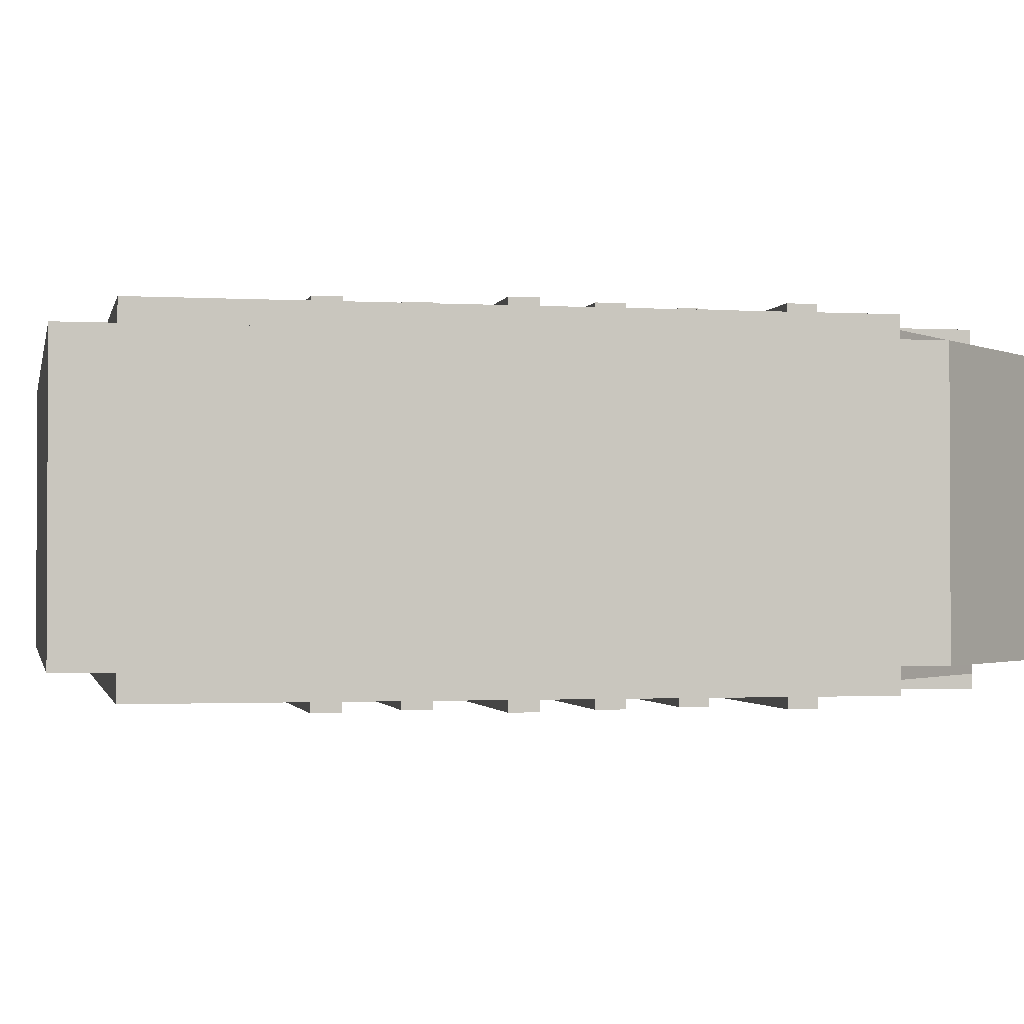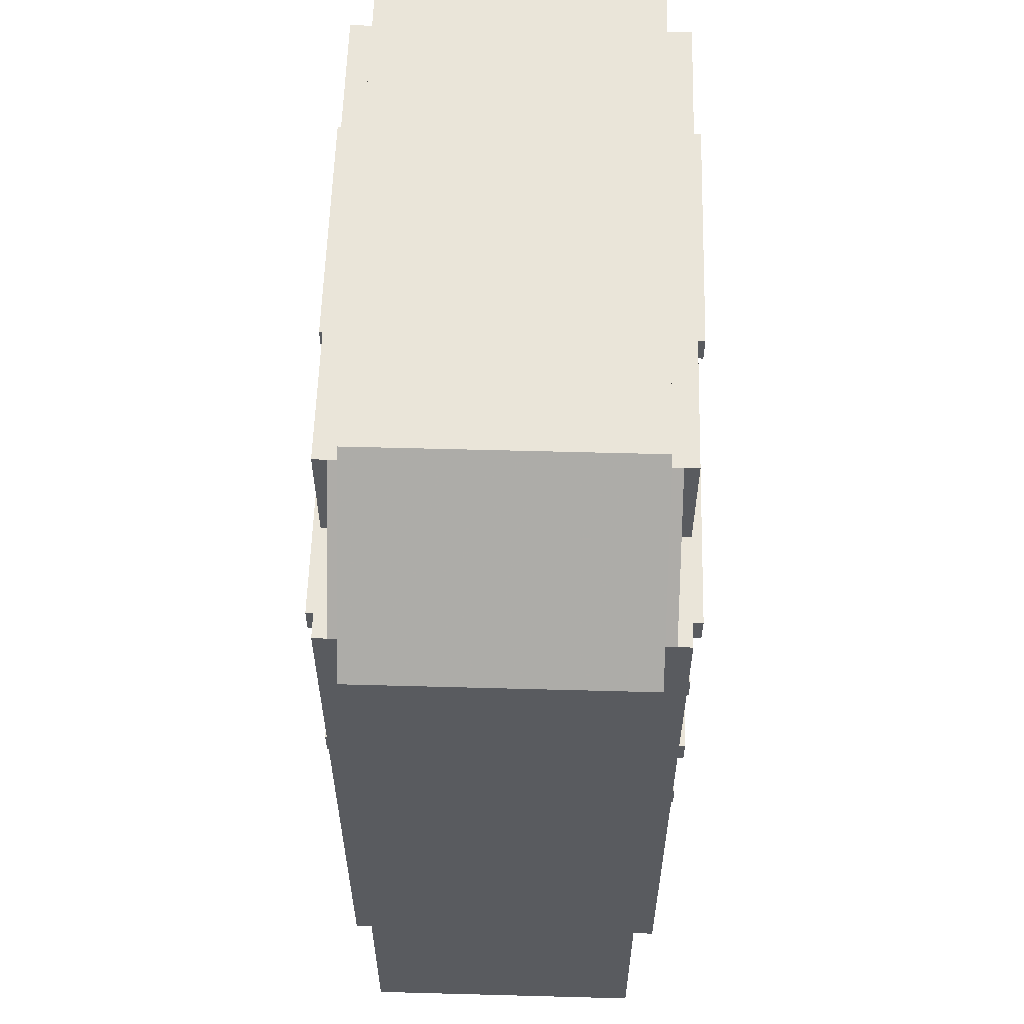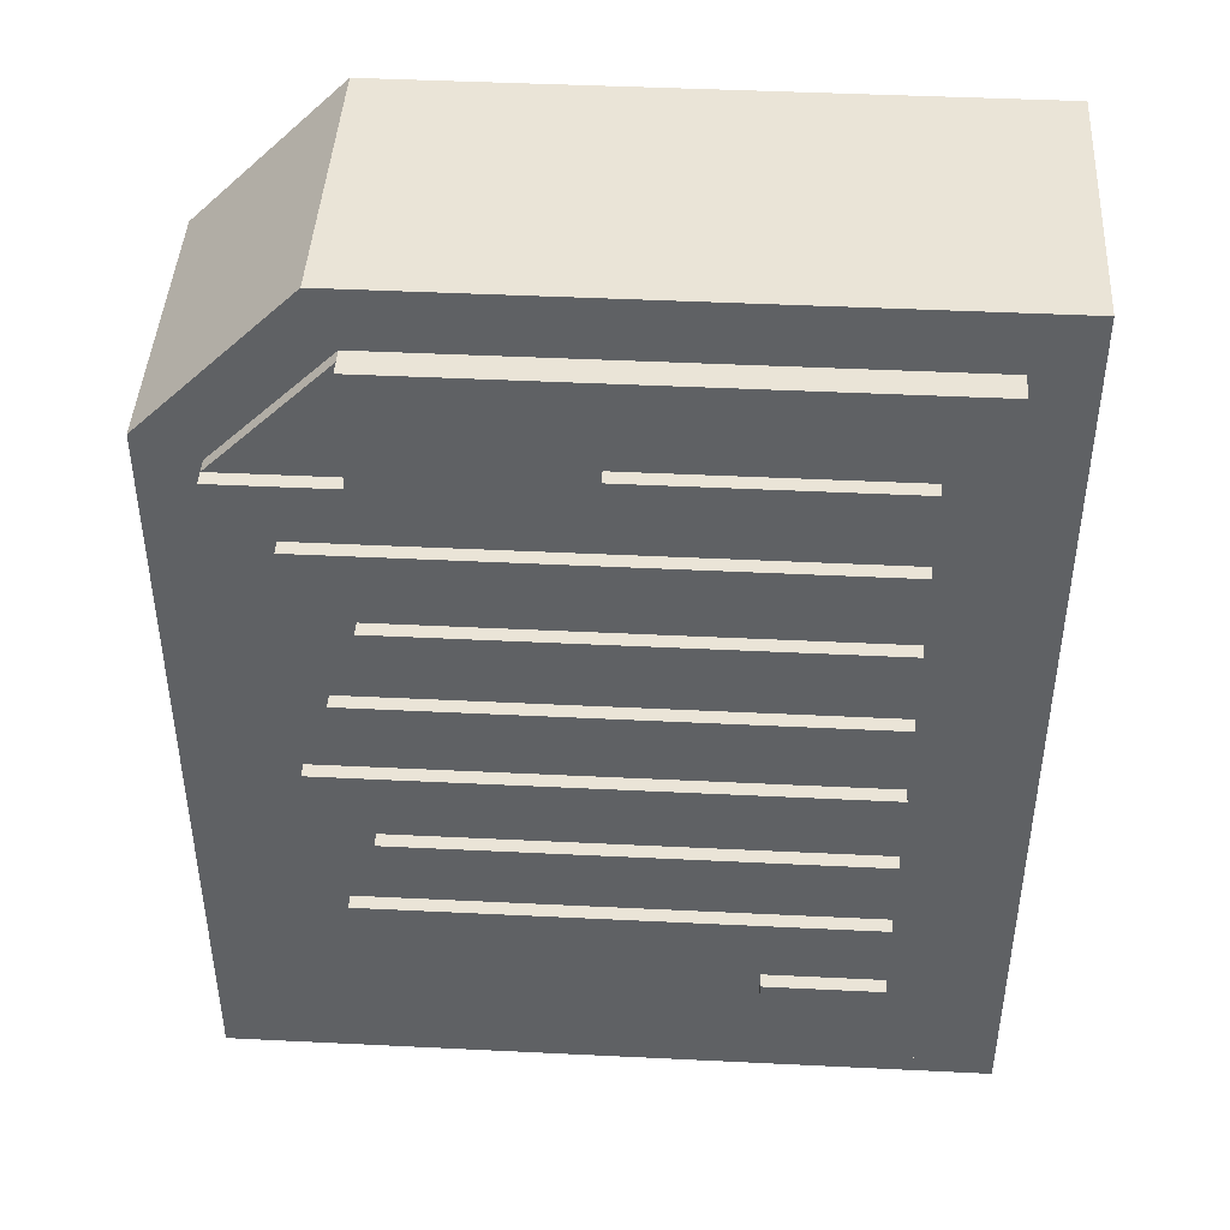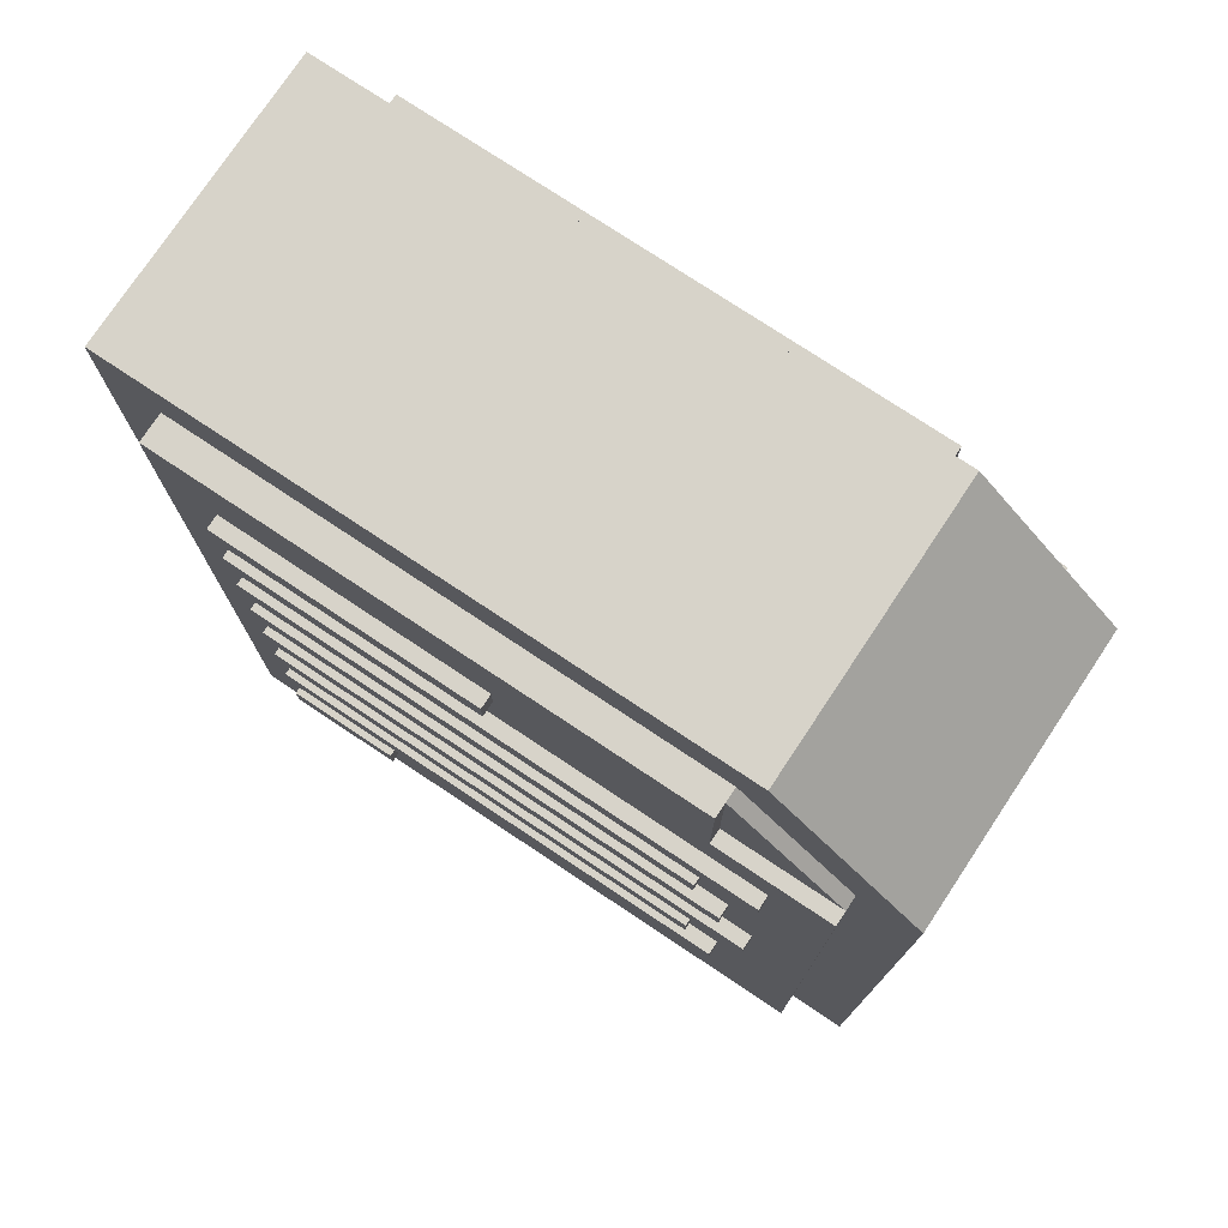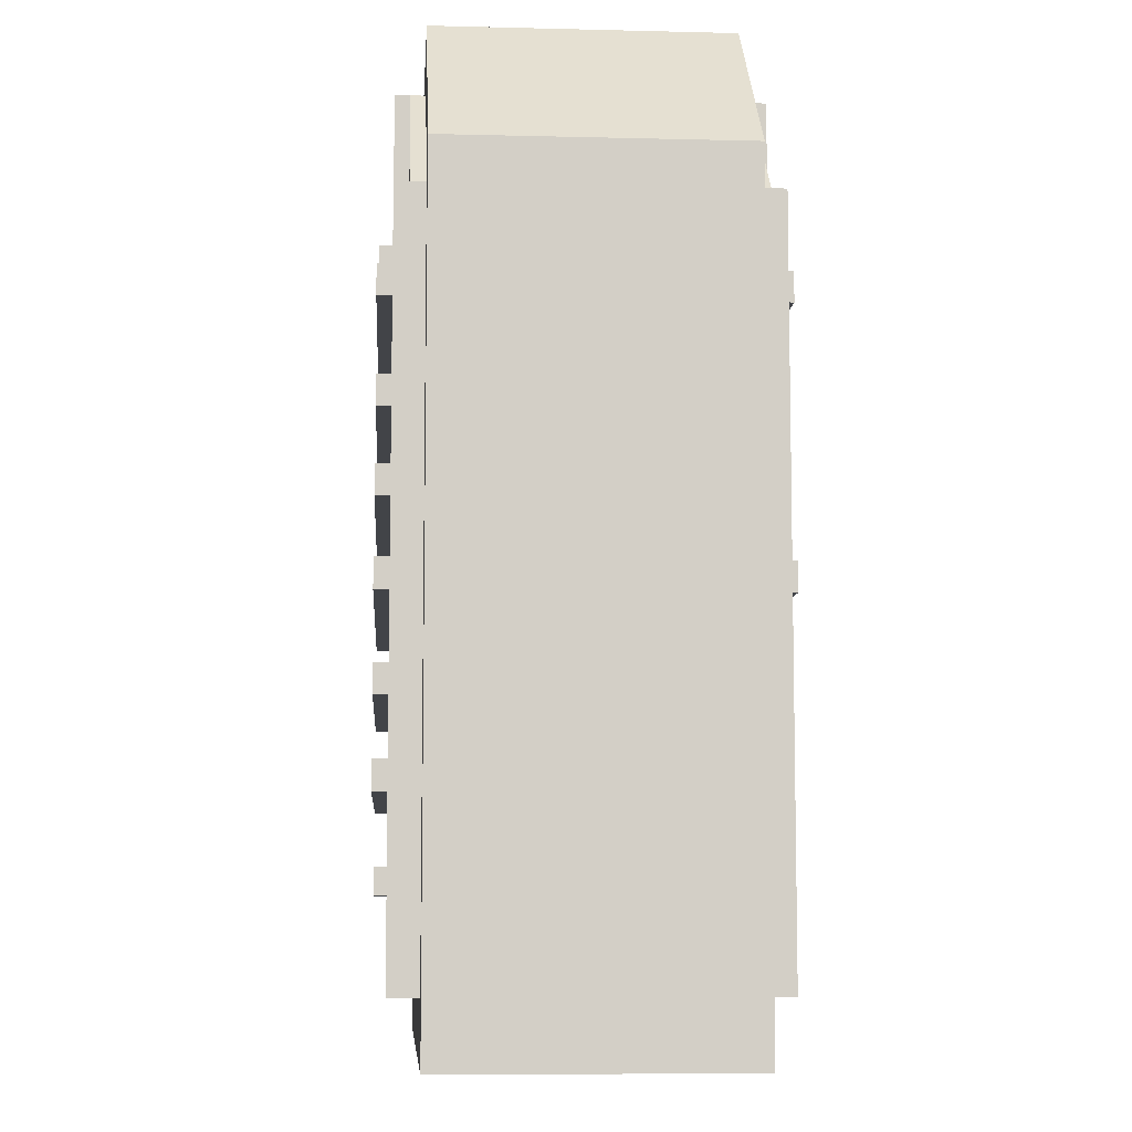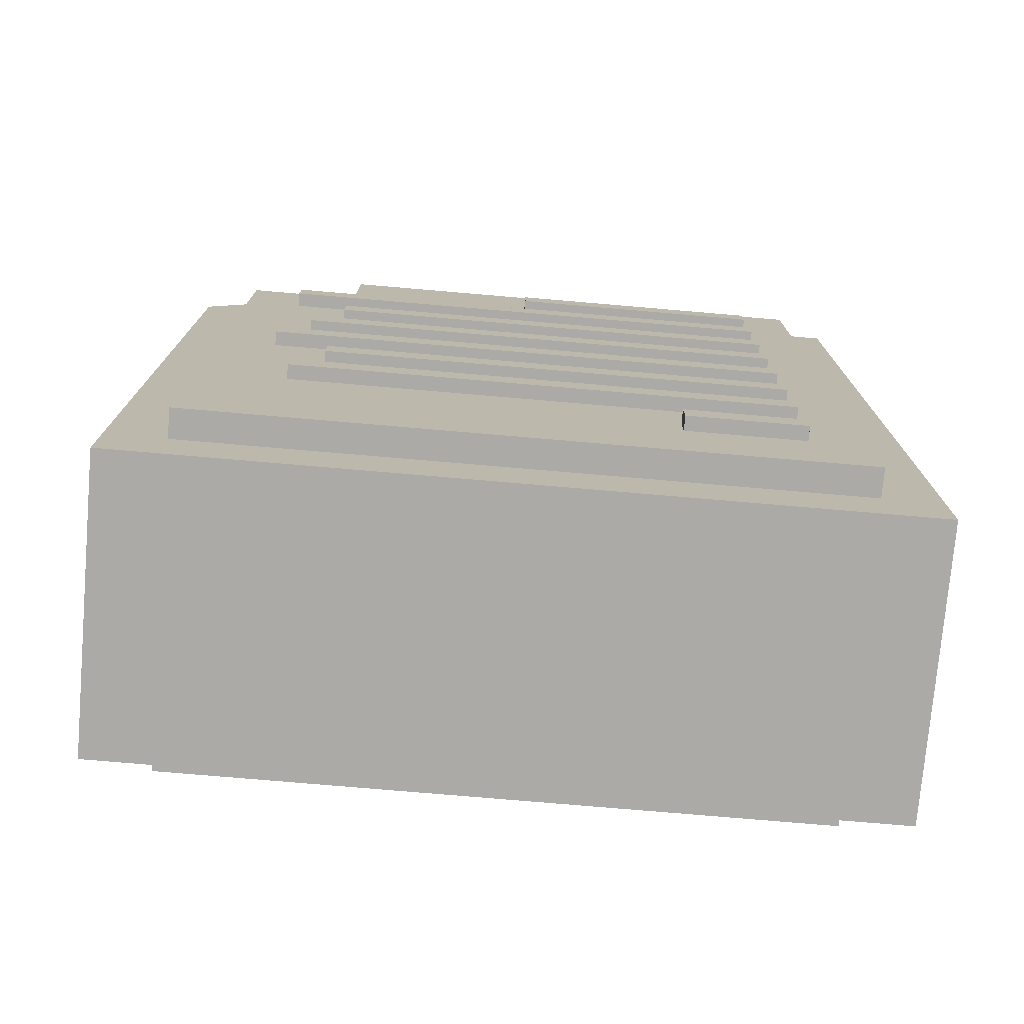
<metadata>
{"format":"obj","ext":"obj","renderer":"f3d","projection":"perspective","resolution":1024,"background":"white","views":[{"elev":-1.5,"azim":78.2,"up":"+Z"},{"elev":58.1,"azim":91.6,"up":"+Y"},{"elev":43.9,"azim":-176.7,"up":"+Y"},{"elev":76.1,"azim":33.6,"up":"+Y"},{"elev":-7.9,"azim":86.0,"up":"+Y"},{"elev":-75.8,"azim":175.1,"up":"+Y"}]}
</metadata>
<code>
v 0.07225 0.4551 0.1
v 0.4947 0.4551 0.1
v 0.5997 0.3502 0.1
v 0.5997 -0.1938 0.1
v 0.07225 -0.1938 0.1
v 0.07225 0.4551 -0.1
v 0.4947 0.4551 -0.1
v 0.5997 0.3502 -0.1
v 0.5997 -0.1938 -0.1
v 0.07225 -0.1938 -0.1
v 0.07225 0.4551 -0.1
v 0.07225 0.4551 0.1
v 0.4947 0.4551 -0.1
v 0.4947 0.4551 0.1
v 0.5997 0.3502 -0.1
v 0.5997 0.3502 0.1
v 0.5997 -0.1938 -0.1
v 0.5997 -0.1938 0.1
v 0.07225 -0.1938 -0.1
v 0.07225 -0.1938 0.1
f 5 2 1
f 5 3 2
f 5 4 3
f 10 6 7
f 10 7 8
f 10 8 9
f 12 14 13 11
f 14 16 15 13
f 16 18 17 15
f 18 20 19 17
f 20 12 11 19
v 0.5323 0.3093 0.11
v 0.4544 0.3084 0.11
v 0.4544 0.3871 0.11
v 0.4778 0.4145 0.11
v 0.5591 0.3335 0.11
v 0.5323 0.3093 -0.11
v 0.4544 0.3084 -0.11
v 0.4544 0.3871 -0.11
v 0.4778 0.4145 -0.11
v 0.5591 0.3335 -0.11
v 0.5323 0.3093 -0.11
v 0.5323 0.3093 0.11
v 0.4544 0.3084 -0.11
v 0.4544 0.3084 0.11
v 0.4544 0.3871 -0.11
v 0.4544 0.3871 0.11
v 0.4778 0.4145 -0.11
v 0.4778 0.4145 0.11
v 0.5591 0.3335 -0.11
v 0.5591 0.3335 0.11
f 23 25 24
f 22 25 23
f 22 21 25
f 28 29 30
f 27 28 30
f 27 30 26
f 32 34 33 31
f 34 36 35 33
f 36 38 37 35
f 38 40 39 37
f 40 32 31 39
v 0.4778 0.4145 0.12
v 0.4778 0.3335 0.12
v 0.5591 0.3335 0.12
v 0.5591 -0.1532 0.12
v 0.1129 -0.1532 0.12
v 0.1129 0.4145 0.12
v 0.4778 0.4145 -0.12
v 0.4778 0.3335 -0.12
v 0.5591 0.3335 -0.12
v 0.5591 -0.1532 -0.12
v 0.1129 -0.1532 -0.12
v 0.1129 0.4145 -0.12
v 0.4778 0.4145 -0.12
v 0.4778 0.4145 0.12
v 0.4778 0.3335 -0.12
v 0.4778 0.3335 0.12
v 0.5591 0.3335 -0.12
v 0.5591 0.3335 0.12
v 0.5591 -0.1532 -0.12
v 0.5591 -0.1532 0.12
v 0.1129 -0.1532 -0.12
v 0.1129 -0.1532 0.12
v 0.1129 0.4145 -0.12
v 0.1129 0.4145 0.12
f 45 41 46
f 45 42 41
f 45 43 42
f 45 44 43
f 51 52 47
f 51 47 48
f 51 48 49
f 51 49 50
f 54 56 55 53
f 56 58 57 55
f 58 60 59 57
f 60 62 61 59
f 62 64 63 61
f 64 54 53 63
v 0.2345 -0.09255 0.13
v 0.1532 -0.09255 0.13
v 0.1532 -0.07223 0.13
v 0.2345 -0.07223 0.13
v 0.1532 0.2726 0.13
v 0.1532 0.2929 0.13
v 0.5185 0.2929 0.13
v 0.5185 0.2726 0.13
v 0.5185 0.09001 0.13
v 0.1532 0.09001 0.13
v 0.1532 0.1103 0.13
v 0.5185 0.1103 0.13
v 0.4981 -0.0316 0.13
v 0.1532 -0.0316 0.13
v 0.1532 -0.01129 0.13
v 0.4981 -0.01129 0.13
v 0.1532 0.1713 0.13
v 0.4981 0.1713 0.13
v 0.4981 0.151 0.13
v 0.1532 0.151 0.13
v 0.1532 0.2319 0.13
v 0.4778 0.2319 0.13
v 0.4778 0.2116 0.13
v 0.1532 0.2116 0.13
v 0.1532 0.04938 0.13
v 0.4778 0.04938 0.13
v 0.4778 0.02935 0.13
v 0.1532 0.02935 0.13
v 0.1532 0.3538 0.13
v 0.3359 0.3538 0.13
v 0.3359 0.3335 0.13
v 0.1532 0.3335 0.13
v 0.2345 -0.09255 -0.13
v 0.1532 -0.09255 -0.13
v 0.1532 -0.07223 -0.13
v 0.2345 -0.07223 -0.13
v 0.1532 0.2726 -0.13
v 0.1532 0.2929 -0.13
v 0.5185 0.2929 -0.13
v 0.5185 0.2726 -0.13
v 0.5185 0.09001 -0.13
v 0.1532 0.09001 -0.13
v 0.1532 0.1103 -0.13
v 0.5185 0.1103 -0.13
v 0.4981 -0.0316 -0.13
v 0.1532 -0.0316 -0.13
v 0.1532 -0.01129 -0.13
v 0.4981 -0.01129 -0.13
v 0.1532 0.1713 -0.13
v 0.4981 0.1713 -0.13
v 0.4981 0.151 -0.13
v 0.1532 0.151 -0.13
v 0.1532 0.2319 -0.13
v 0.4778 0.2319 -0.13
v 0.4778 0.2116 -0.13
v 0.1532 0.2116 -0.13
v 0.1532 0.04938 -0.13
v 0.4778 0.04938 -0.13
v 0.4778 0.02935 -0.13
v 0.1532 0.02935 -0.13
v 0.1532 0.3538 -0.13
v 0.3359 0.3538 -0.13
v 0.3359 0.3335 -0.13
v 0.1532 0.3335 -0.13
v 0.1532 0.2726 -0.13
v 0.1532 0.2726 0.13
v 0.1532 0.2929 -0.13
v 0.1532 0.2929 0.13
v 0.5185 0.2929 -0.13
v 0.5185 0.2929 0.13
v 0.5185 0.2726 -0.13
v 0.5185 0.2726 0.13
v 0.5185 0.09001 -0.13
v 0.5185 0.09001 0.13
v 0.1532 0.09001 -0.13
v 0.1532 0.09001 0.13
v 0.1532 0.1103 -0.13
v 0.1532 0.1103 0.13
v 0.5185 0.1103 -0.13
v 0.5185 0.1103 0.13
v 0.4981 -0.0316 -0.13
v 0.4981 -0.0316 0.13
v 0.1532 -0.0316 -0.13
v 0.1532 -0.0316 0.13
v 0.1532 -0.01129 -0.13
v 0.1532 -0.01129 0.13
v 0.4981 -0.01129 -0.13
v 0.4981 -0.01129 0.13
v 0.1532 0.1713 -0.13
v 0.1532 0.1713 0.13
v 0.4981 0.1713 -0.13
v 0.4981 0.1713 0.13
v 0.4981 0.151 -0.13
v 0.4981 0.151 0.13
v 0.1532 0.151 -0.13
v 0.1532 0.151 0.13
v 0.1532 0.2319 -0.13
v 0.1532 0.2319 0.13
v 0.4778 0.2319 -0.13
v 0.4778 0.2319 0.13
v 0.4778 0.2116 -0.13
v 0.4778 0.2116 0.13
v 0.1532 0.2116 -0.13
v 0.1532 0.2116 0.13
v 0.1532 0.04938 -0.13
v 0.1532 0.04938 0.13
v 0.4778 0.04938 -0.13
v 0.4778 0.04938 0.13
v 0.4778 0.02935 -0.13
v 0.4778 0.02935 0.13
v 0.1532 0.02935 -0.13
v 0.1532 0.02935 0.13
v 0.1532 0.3538 -0.13
v 0.1532 0.3538 0.13
v 0.3359 0.3538 -0.13
v 0.3359 0.3538 0.13
v 0.3359 0.3335 -0.13
v 0.3359 0.3335 0.13
v 0.1532 0.3335 -0.13
v 0.1532 0.3335 0.13
v 0.2345 -0.09255 -0.13
v 0.2345 -0.09255 0.13
v 0.1532 -0.09255 -0.13
v 0.1532 -0.09255 0.13
v 0.1532 -0.07223 -0.13
v 0.1532 -0.07223 0.13
v 0.2345 -0.07223 -0.13
v 0.2345 -0.07223 0.13
f 69 71 70
f 69 72 71
f 74 76 75
f 74 73 76
f 78 80 79
f 78 77 80
f 84 82 81
f 84 83 82
f 88 86 85
f 88 87 86
f 92 90 89
f 92 91 90
f 96 94 93
f 96 95 94
f 66 68 67
f 66 65 68
f 101 102 103
f 101 103 104
f 106 107 108
f 106 108 105
f 110 111 112
f 110 112 109
f 116 113 114
f 116 114 115
f 120 117 118
f 120 118 119
f 124 121 122
f 124 122 123
f 128 125 126
f 128 126 127
f 98 99 100
f 98 100 97
f 130 132 131 129
f 132 134 133 131
f 134 136 135 133
f 136 130 129 135
f 138 140 139 137
f 140 142 141 139
f 142 144 143 141
f 144 138 137 143
f 146 148 147 145
f 148 150 149 147
f 150 152 151 149
f 152 146 145 151
f 154 156 155 153
f 156 158 157 155
f 158 160 159 157
f 160 154 153 159
f 162 164 163 161
f 164 166 165 163
f 166 168 167 165
f 168 162 161 167
f 170 172 171 169
f 172 174 173 171
f 174 176 175 173
f 176 170 169 175
f 178 180 179 177
f 180 182 181 179
f 182 184 183 181
f 184 178 177 183
f 186 188 187 185
f 188 190 189 187
f 190 192 191 189
f 192 186 185 191

</code>
